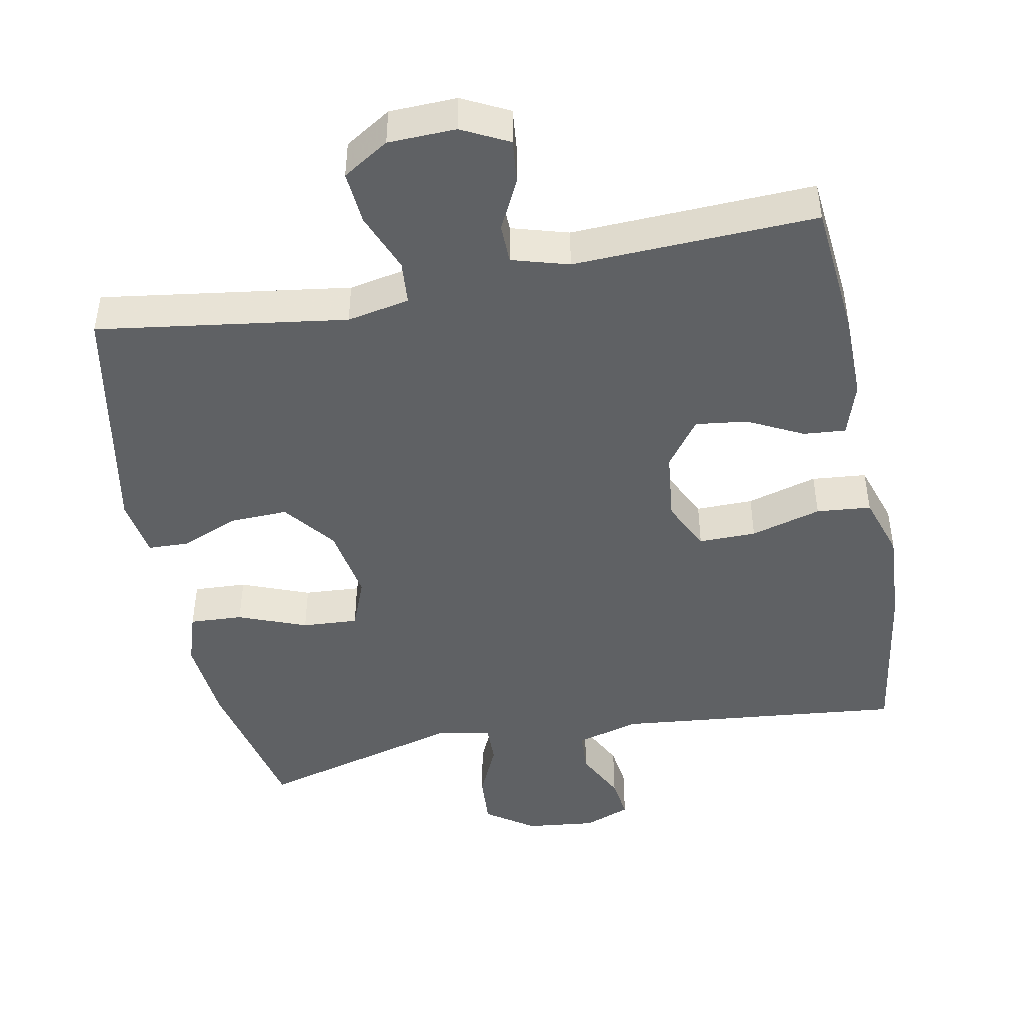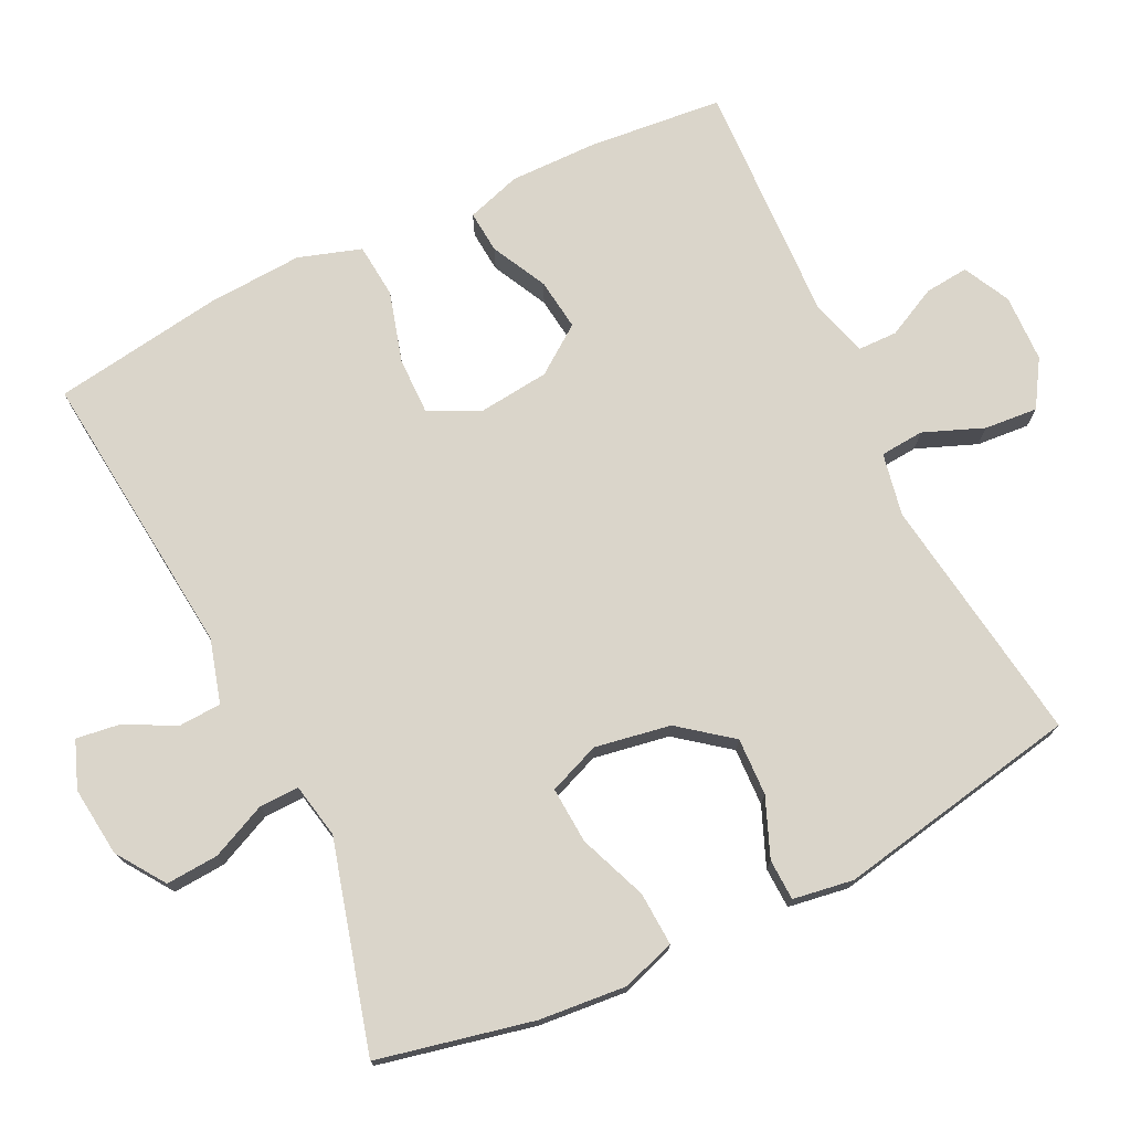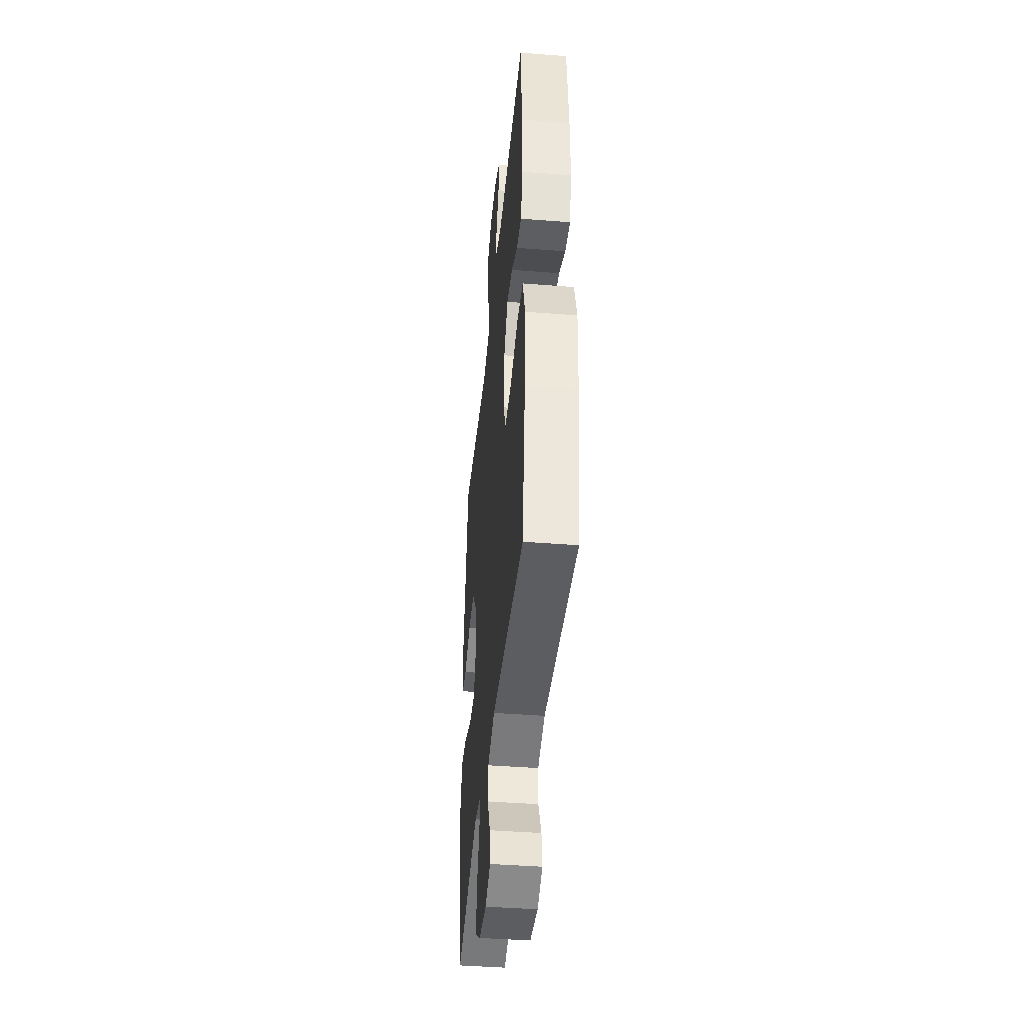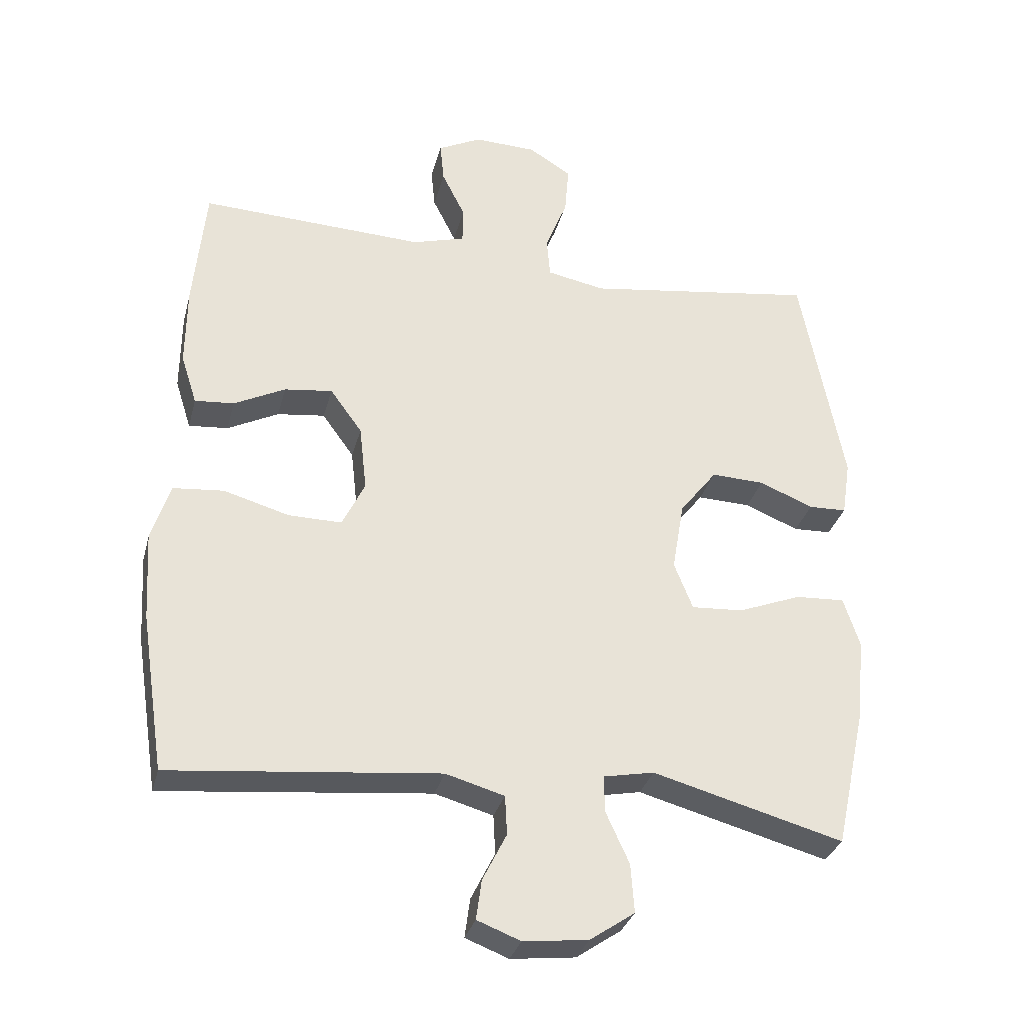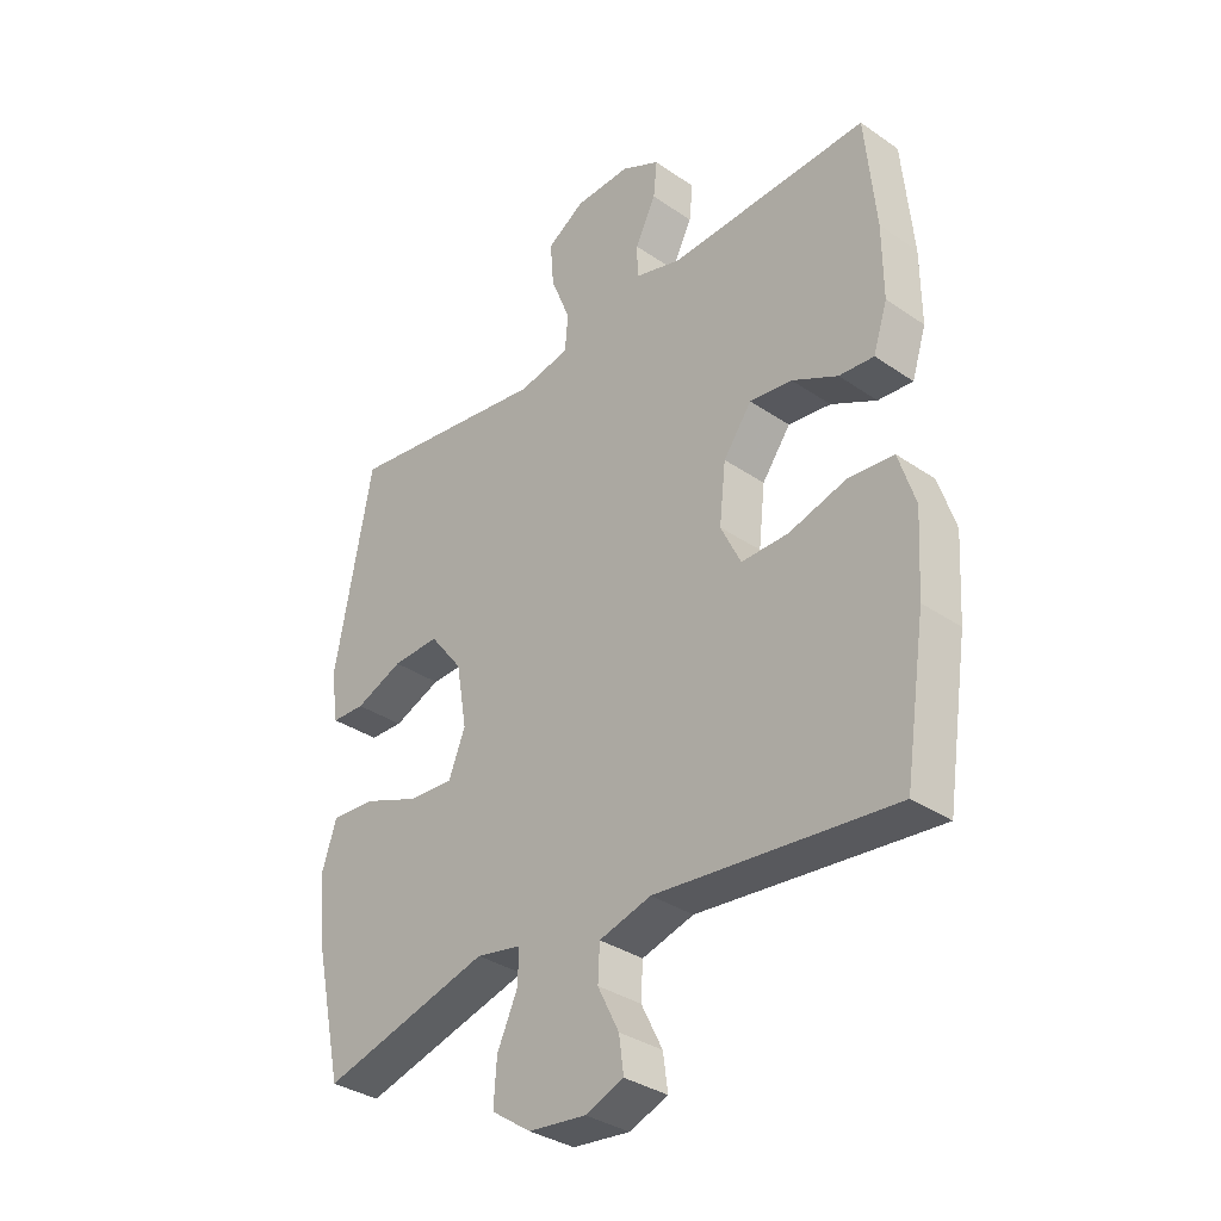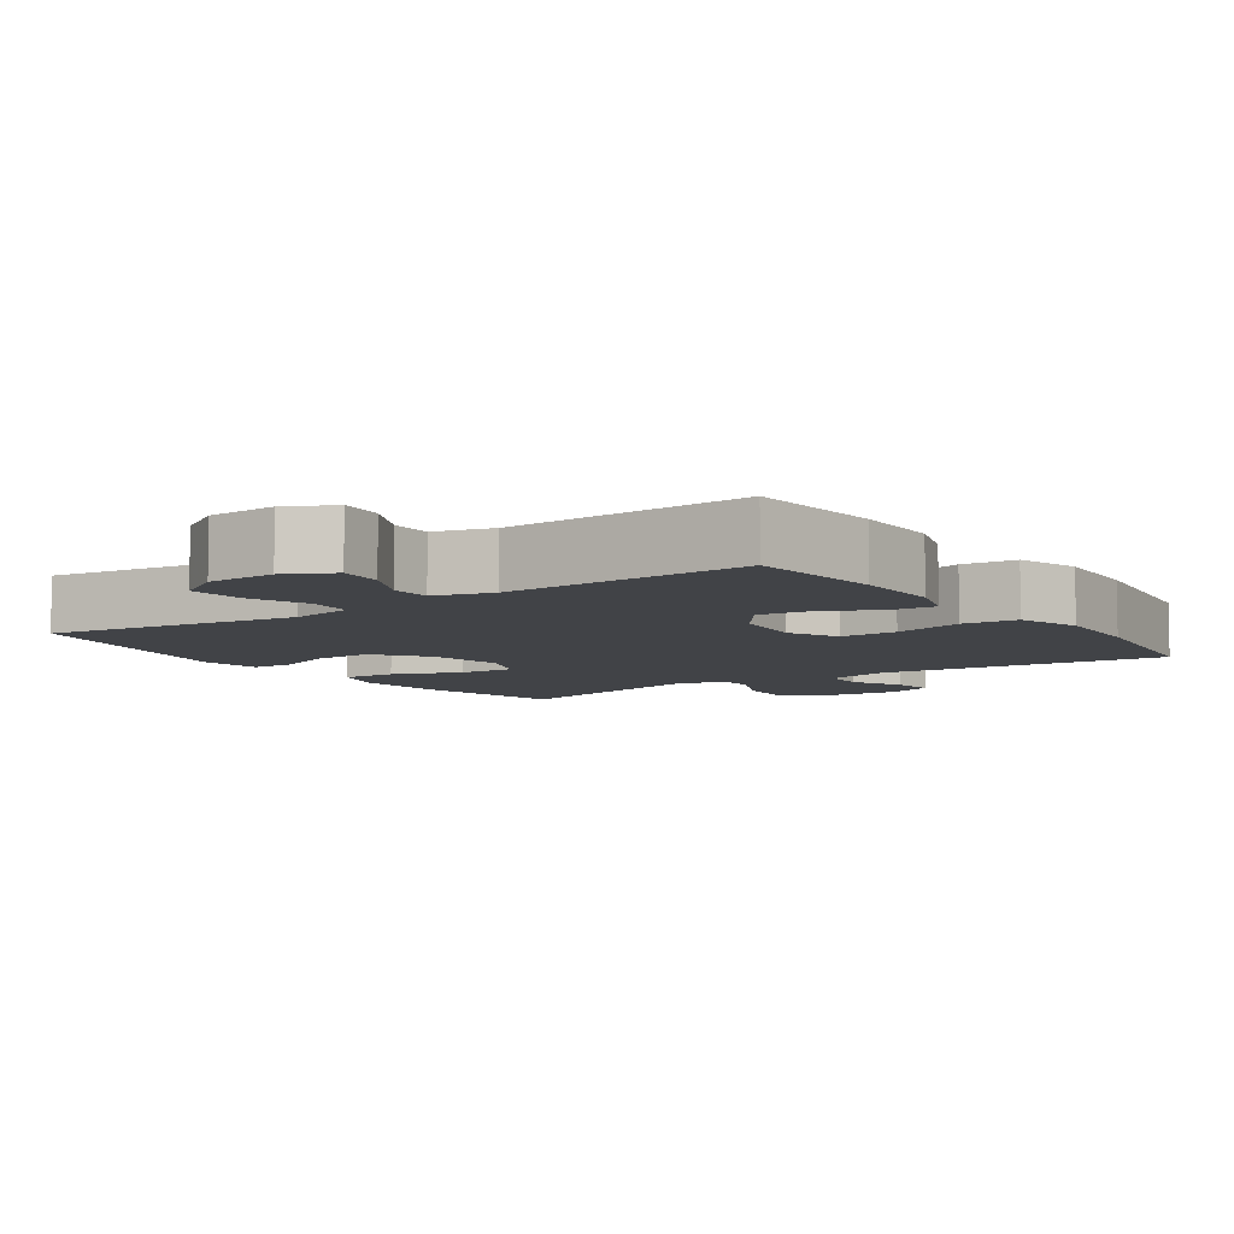
<metadata>
{"format":"obj","ext":"obj","renderer":"f3d","projection":"perspective","resolution":1024,"background":"white","views":[{"elev":-45.9,"azim":11.0,"up":"+Y"},{"elev":74.2,"azim":-115.9,"up":"+Y"},{"elev":-42.3,"azim":84.6,"up":"+Z"},{"elev":-31.7,"azim":165.9,"up":"+Z"},{"elev":-34.2,"azim":47.2,"up":"+Z"},{"elev":-7.2,"azim":34.7,"up":"+Y"}]}
</metadata>
<code>
v 0.5 0.07 -0.5
v 0.097 0.07 -0.459
v 0.009 0.07 -0.484
v 0.006 0.07 -0.543
v 0.042 0.07 -0.615
v 0.05 0.07 -0.674
v -0.015 0.07 -0.699
v -0.112 0.07 -0.688
v -0.179 0.07 -0.642
v -0.174 0.07 -0.569
v -0.139 0.07 -0.492
v -0.138 0.07 -0.437
v -0.214 0.07 -0.422
v -0.5 0.07 -0.5
v -0.547 0.07 -0.285
v -0.558 0.07 -0.164
v -0.534 0.07 -0.09
v -0.46 0.07 -0.094
v -0.365 0.07 -0.131
v -0.287 0.07 -0.136
v -0.259 0.07 -0.065
v -0.277 0.07 0.04
v -0.333 0.07 0.112
v -0.413 0.07 0.109
v -0.494 0.07 0.076
v -0.551 0.07 0.078
v -0.564 0.07 0.162
v -0.5 0.07 0.5
v -0.153 0.07 0.45
v -0.066 0.07 0.467
v -0.061 0.07 0.528
v -0.094 0.07 0.611
v -0.1 0.07 0.685
v -0.036 0.07 0.725
v 0.058 0.07 0.728
v 0.123 0.07 0.695
v 0.117 0.07 0.634
v 0.082 0.07 0.564
v 0.083 0.07 0.509
v 0.162 0.07 0.486
v 0.5 0.07 0.5
v 0.518 0.07 0.312
v 0.519 0.07 0.191
v 0.495 0.07 0.116
v 0.436 0.07 0.121
v 0.359 0.07 0.16
v 0.287 0.07 0.169
v 0.239 0.07 0.103
v 0.228 0.07 0.004
v 0.262 0.07 -0.066
v 0.342 0.07 -0.065
v 0.44 0.07 -0.037
v 0.516 0.07 -0.044
v 0.544 0.07 -0.131
v 0.536 0.07 -0.264
v 0.5 0 -0.5
v 0.097 0 -0.459
v 0.009 0 -0.484
v 0.006 0 -0.543
v 0.042 0 -0.615
v 0.05 0 -0.674
v -0.015 0 -0.699
v -0.112 0 -0.688
v -0.179 0 -0.642
v -0.174 0 -0.569
v -0.139 0 -0.492
v -0.138 0 -0.437
v -0.214 0 -0.422
v -0.5 0 -0.5
v -0.547 0 -0.285
v -0.558 0 -0.164
v -0.534 0 -0.09
v -0.46 0 -0.094
v -0.365 0 -0.131
v -0.287 0 -0.136
v -0.259 0 -0.065
v -0.277 0 0.04
v -0.333 0 0.112
v -0.413 0 0.109
v -0.494 0 0.076
v -0.551 0 0.078
v -0.564 0 0.162
v -0.5 0 0.5
v -0.153 0 0.45
v -0.066 0 0.467
v -0.061 0 0.528
v -0.094 0 0.611
v -0.1 0 0.685
v -0.036 0 0.725
v 0.058 0 0.728
v 0.123 0 0.695
v 0.117 0 0.634
v 0.082 0 0.564
v 0.083 0 0.509
v 0.162 0 0.486
v 0.5 0 0.5
v 0.518 0 0.312
v 0.519 0 0.191
v 0.495 0 0.116
v 0.436 0 0.121
v 0.359 0 0.16
v 0.287 0 0.169
v 0.239 0 0.103
v 0.228 0 0.004
v 0.262 0 -0.066
v 0.342 0 -0.065
v 0.44 0 -0.037
v 0.516 0 -0.044
v 0.544 0 -0.131
v 0.536 0 -0.264
f 54 55 1 2
f 51 52 53 54
f 50 51 54 2
f 49 50 2 3
f 48 49 3
f 43 44 45 46
f 43 46 47
f 40 41 42 43
f 39 40 43 47
f 35 36 37 38
f 35 38 39
f 34 35 39
f 31 32 33 34
f 30 31 34 39
f 26 27 28 29
f 24 25 26 29
f 23 24 29 30
f 22 23 30 39
f 16 17 18 19
f 16 19 20
f 13 14 15 16
f 12 13 16 20
f 8 9 10 11
f 8 11 12
f 7 8 12
f 4 5 6 7
f 3 4 7 12
f 48 3 12 20
f 21 22 39 47
f 20 21 47 48
f 57 56 110 109
f 109 108 107 106
f 57 109 106 105
f 58 57 105 104
f 58 104 103
f 101 100 99 98
f 102 101 98
f 98 97 96 95
f 102 98 95 94
f 93 92 91 90
f 94 93 90
f 94 90 89
f 89 88 87 86
f 94 89 86 85
f 84 83 82 81
f 84 81 80 79
f 85 84 79 78
f 94 85 78 77
f 74 73 72 71
f 75 74 71
f 71 70 69 68
f 75 71 68 67
f 66 65 64 63
f 67 66 63
f 67 63 62
f 62 61 60 59
f 67 62 59 58
f 75 67 58 103
f 102 94 77 76
f 103 102 76 75
f 1 56 57 2
f 2 57 58 3
f 3 58 59 4
f 4 59 60 5
f 5 60 61 6
f 6 61 62 7
f 7 62 63 8
f 8 63 64 9
f 9 64 65 10
f 10 65 66 11
f 11 66 67 12
f 12 67 68 13
f 13 68 69 14
f 14 69 70 15
f 15 70 71 16
f 16 71 72 17
f 17 72 73 18
f 18 73 74 19
f 19 74 75 20
f 20 75 76 21
f 21 76 77 22
f 22 77 78 23
f 23 78 79 24
f 24 79 80 25
f 25 80 81 26
f 26 81 82 27
f 27 82 83 28
f 28 83 84 29
f 29 84 85 30
f 30 85 86 31
f 31 86 87 32
f 32 87 88 33
f 33 88 89 34
f 34 89 90 35
f 35 90 91 36
f 36 91 92 37
f 37 92 93 38
f 38 93 94 39
f 39 94 95 40
f 40 95 96 41
f 41 96 97 42
f 42 97 98 43
f 43 98 99 44
f 44 99 100 45
f 45 100 101 46
f 46 101 102 47
f 47 102 103 48
f 48 103 104 49
f 49 104 105 50
f 50 105 106 51
f 51 106 107 52
f 52 107 108 53
f 53 108 109 54
f 54 109 110 55
f 55 110 56 1

</code>
